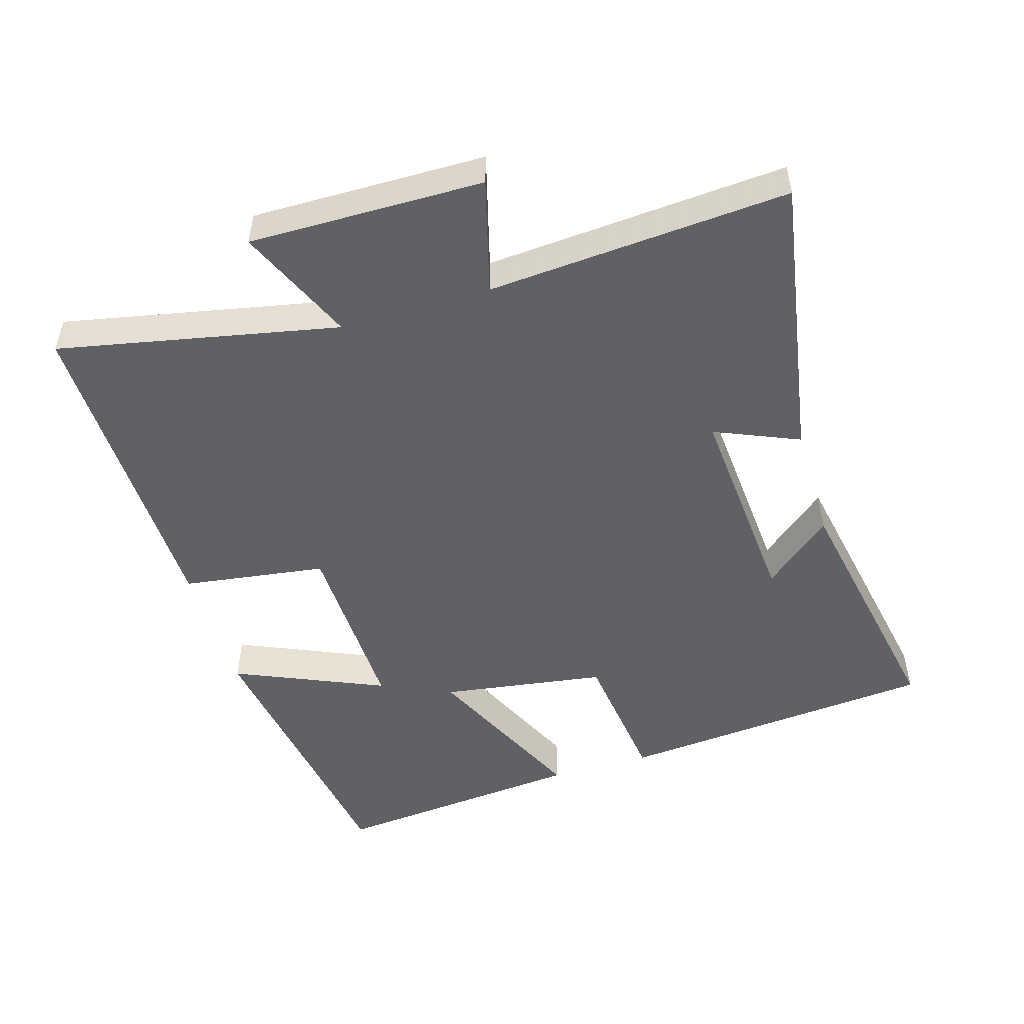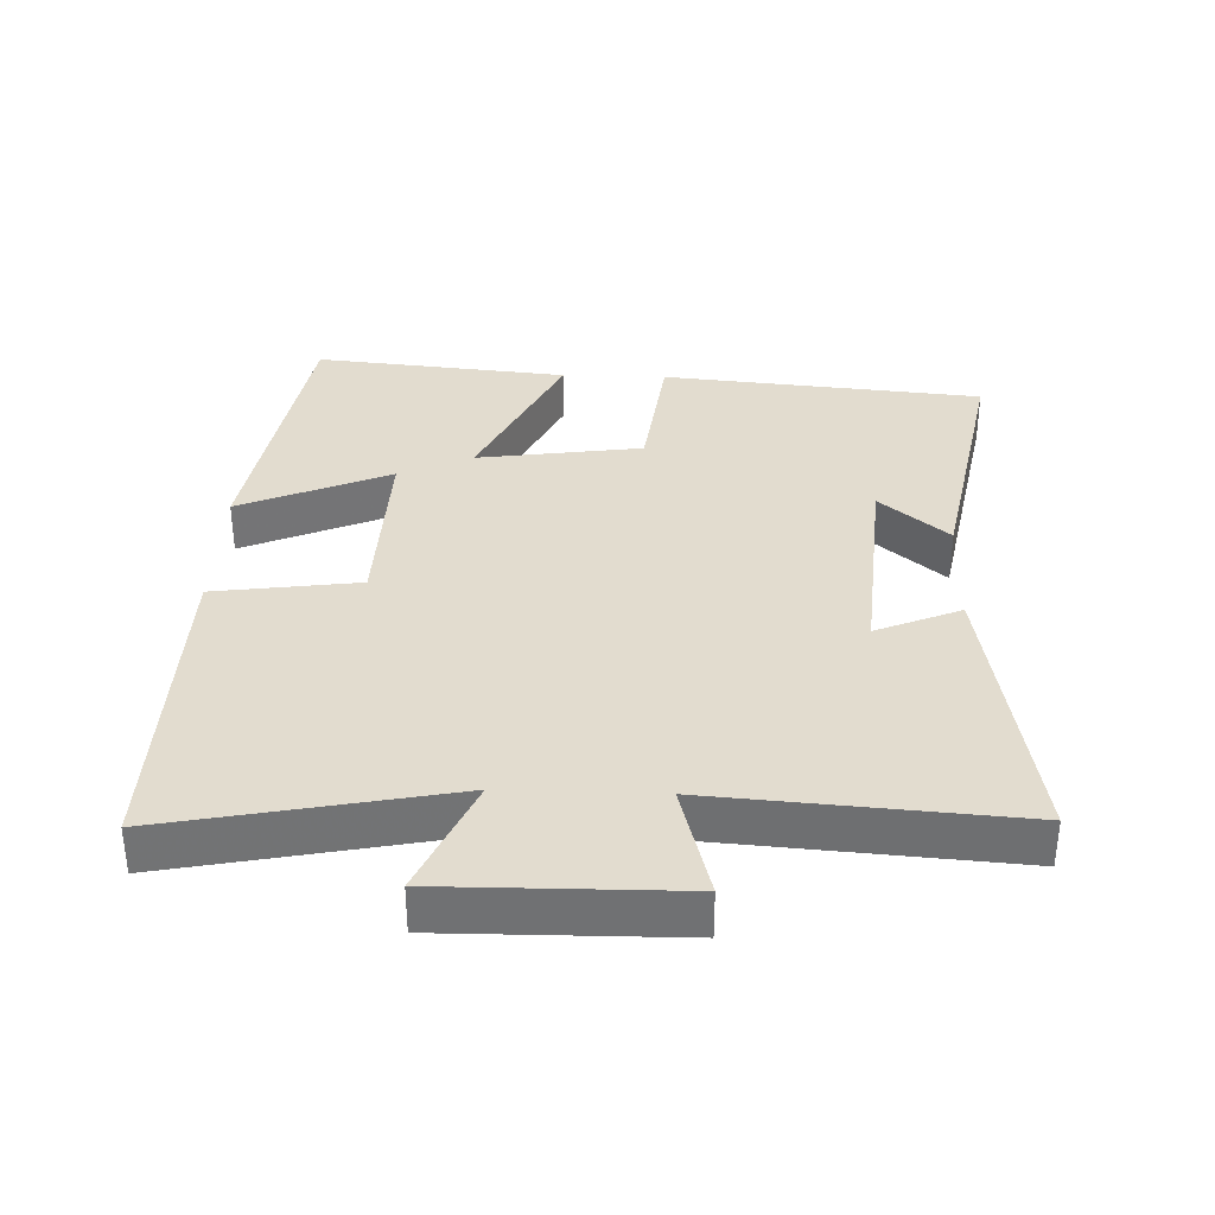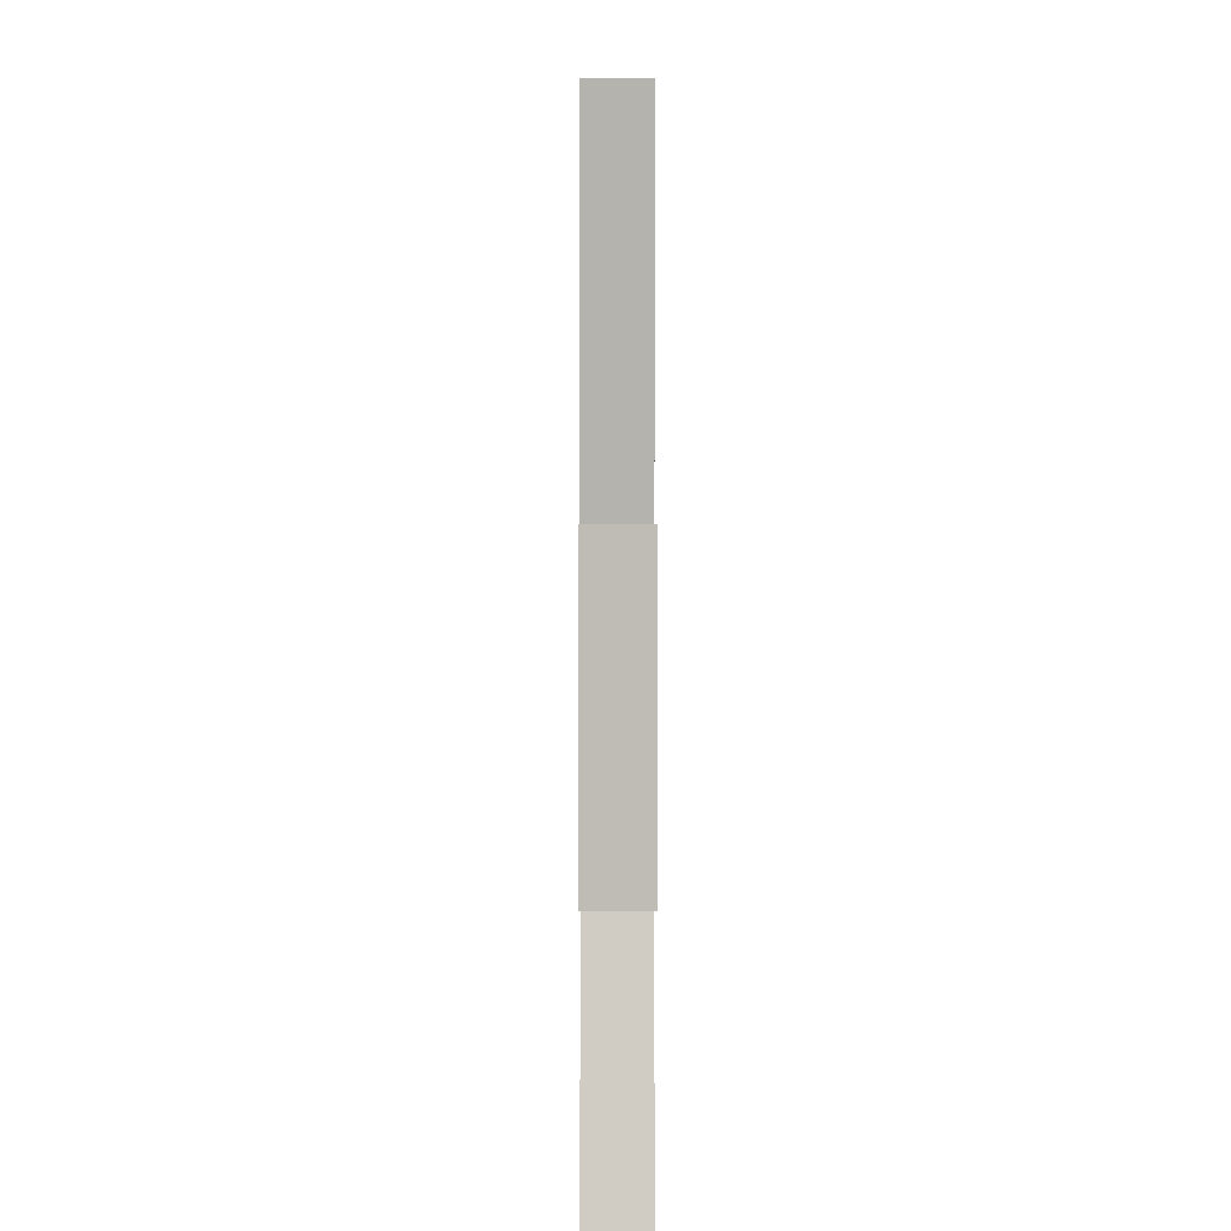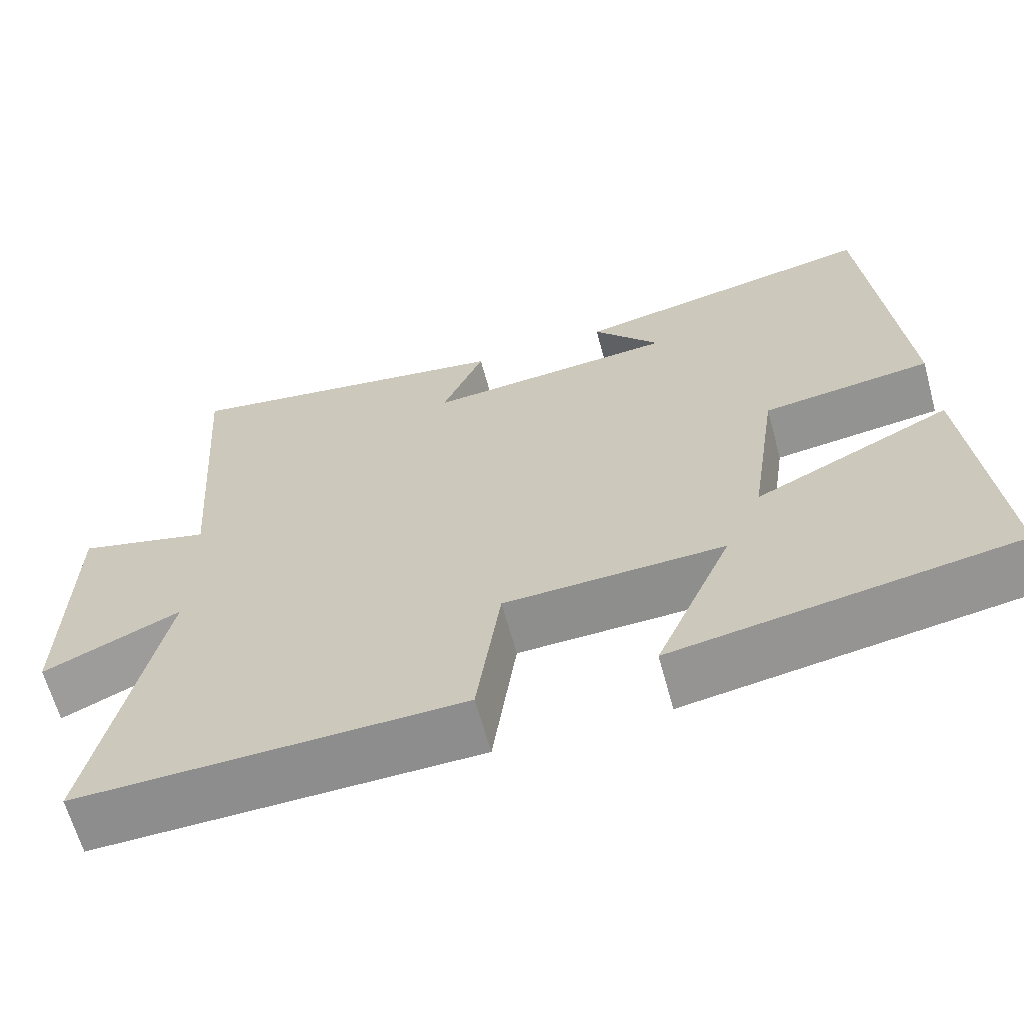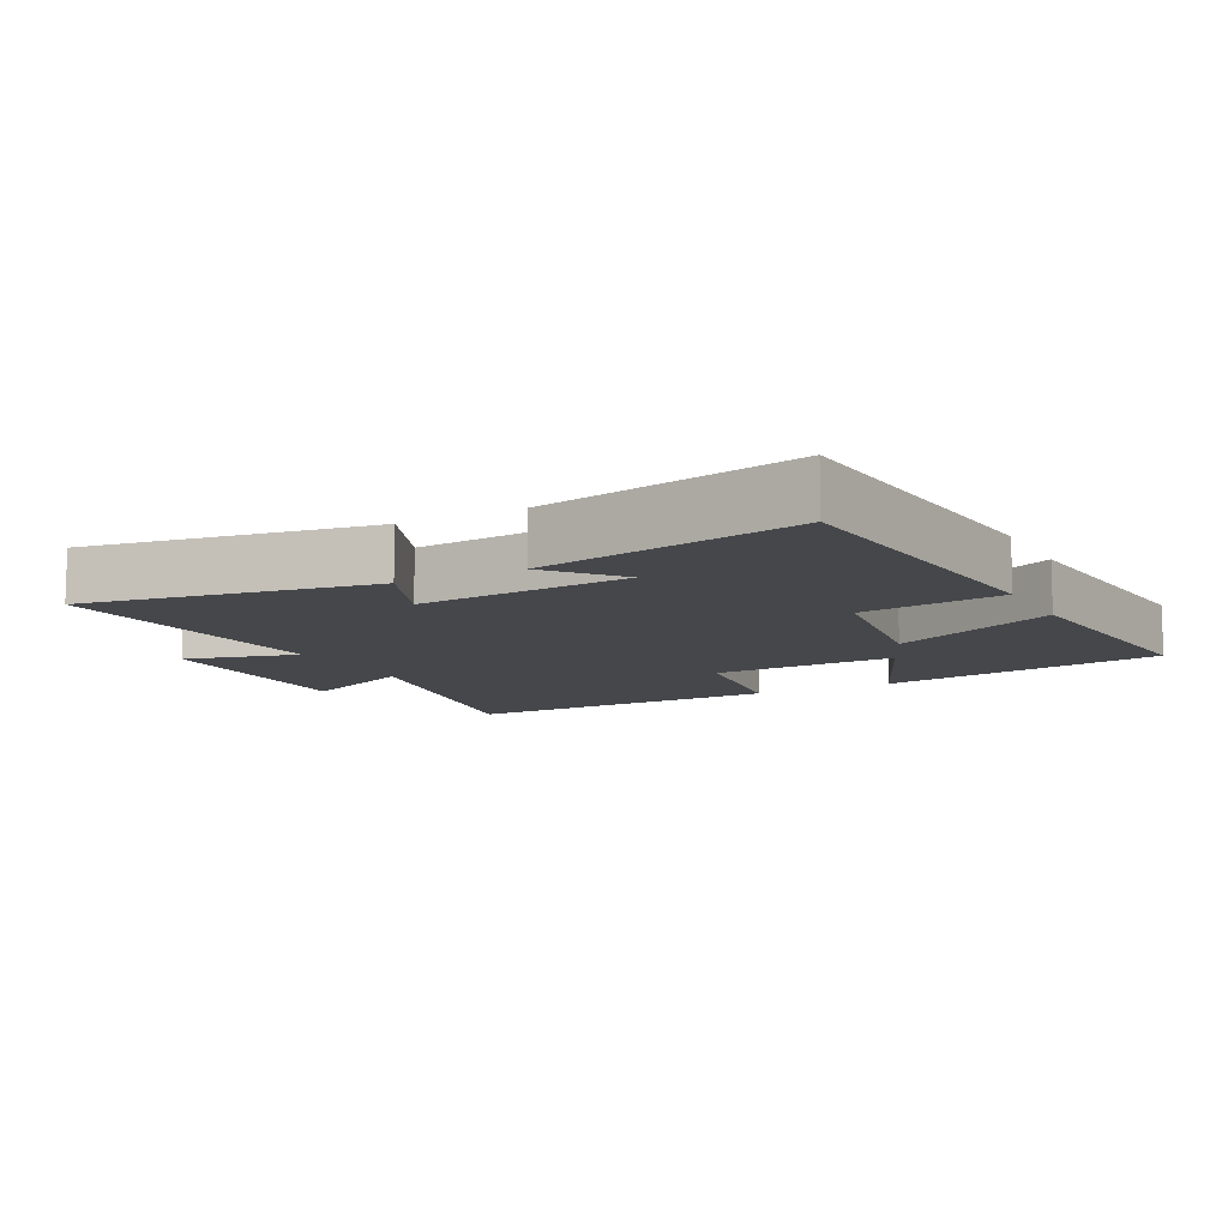
<metadata>
{"format":"obj","ext":"obj","renderer":"f3d","projection":"perspective","resolution":1024,"background":"white","views":[{"elev":-50.3,"azim":-73.3,"up":"+Y"},{"elev":34.7,"azim":-87.9,"up":"+Y"},{"elev":5.8,"azim":-90.2,"up":"+Z"},{"elev":-64.3,"azim":15.3,"up":"+Z"},{"elev":-10.2,"azim":28.0,"up":"+Y"}]}
</metadata>
<code>
v -0.532 0.07 0.573
v -0.107 0.07 0.5
v -0.16 0.07 0.375
v 0.156 0.07 0.399
v 0.071 0.07 0.5
v 0.457 0.07 0.573
v 0.5 0.07 0.098
v 0.288 0.07 0.072
v 0.252 0.07 -0.172
v 0.5 0.07 -0.056
v 0.536 0.07 -0.433
v 0.108 0.07 -0.5
v 0.204 0.07 -0.279
v -0.072 0.07 -0.287
v -0.102 0.07 -0.5
v -0.584 0.07 -0.509
v -0.5 0.07 -0.096
v -0.673 0.07 -0.172
v -0.669 0.07 0.174
v -0.5 0.07 0.128
v -0.532 0 0.573
v -0.107 0 0.5
v -0.16 0 0.375
v 0.156 0 0.399
v 0.071 0 0.5
v 0.457 0 0.573
v 0.5 0 0.098
v 0.288 0 0.072
v 0.252 0 -0.172
v 0.5 0 -0.056
v 0.536 0 -0.433
v 0.108 0 -0.5
v 0.204 0 -0.279
v -0.072 0 -0.287
v -0.102 0 -0.5
v -0.584 0 -0.509
v -0.5 0 -0.096
v -0.673 0 -0.172
v -0.669 0 0.174
v -0.5 0 0.128
f 17 18 19 20
f 14 15 16 17
f 13 14 17 20
f 10 11 12 13
f 9 10 13
f 8 9 13 20
f 4 5 6 7
f 3 4 7 8
f 20 1 2 3
f 3 8 20
f 40 39 38 37
f 37 36 35 34
f 40 37 34 33
f 33 32 31 30
f 33 30 29
f 40 33 29 28
f 27 26 25 24
f 28 27 24 23
f 23 22 21 40
f 40 28 23
f 1 21 22 2
f 2 22 23 3
f 3 23 24 4
f 4 24 25 5
f 5 25 26 6
f 6 26 27 7
f 7 27 28 8
f 8 28 29 9
f 9 29 30 10
f 10 30 31 11
f 11 31 32 12
f 12 32 33 13
f 13 33 34 14
f 14 34 35 15
f 15 35 36 16
f 16 36 37 17
f 17 37 38 18
f 18 38 39 19
f 19 39 40 20
f 20 40 21 1

</code>
